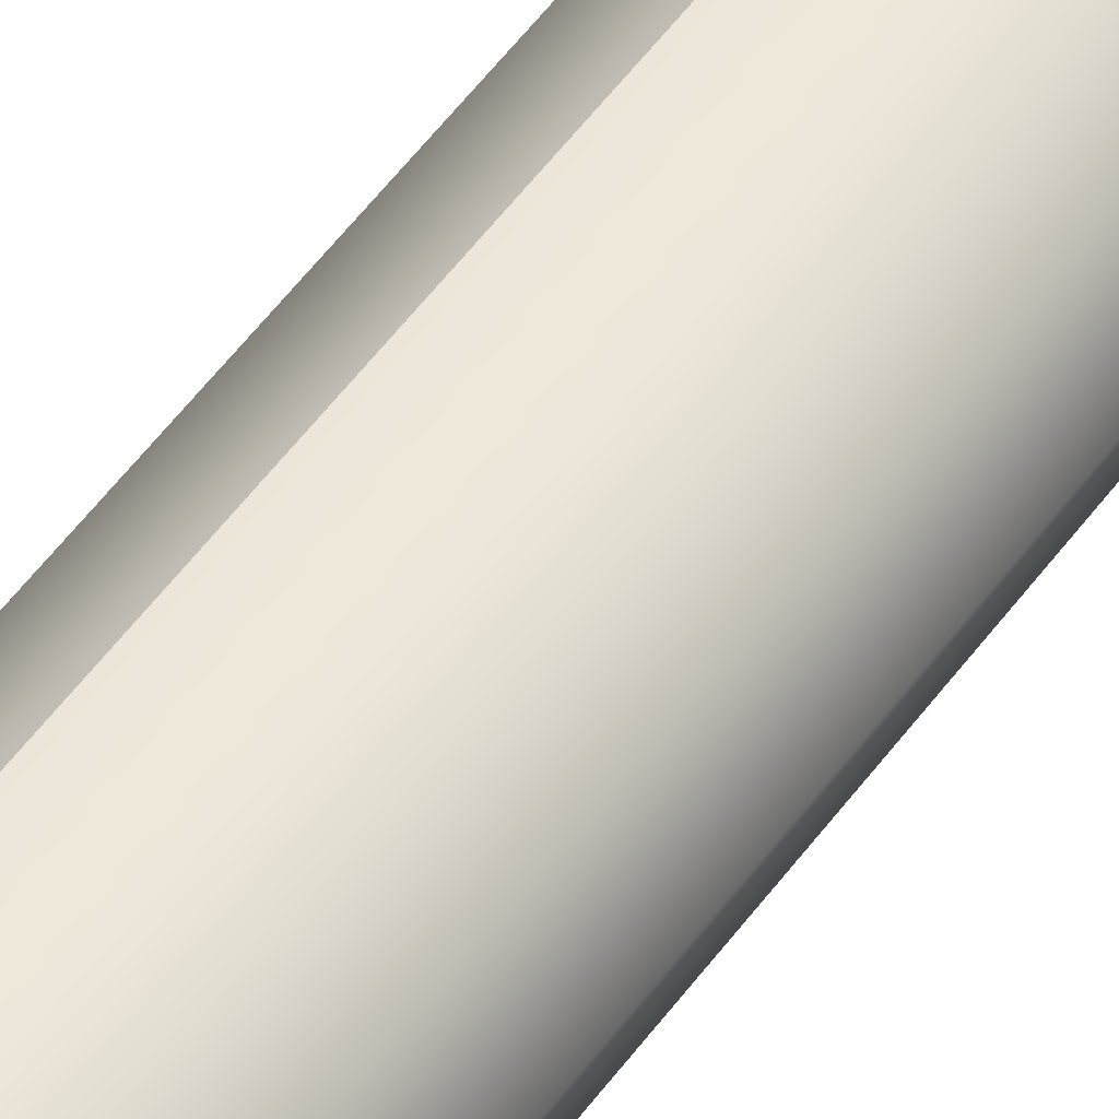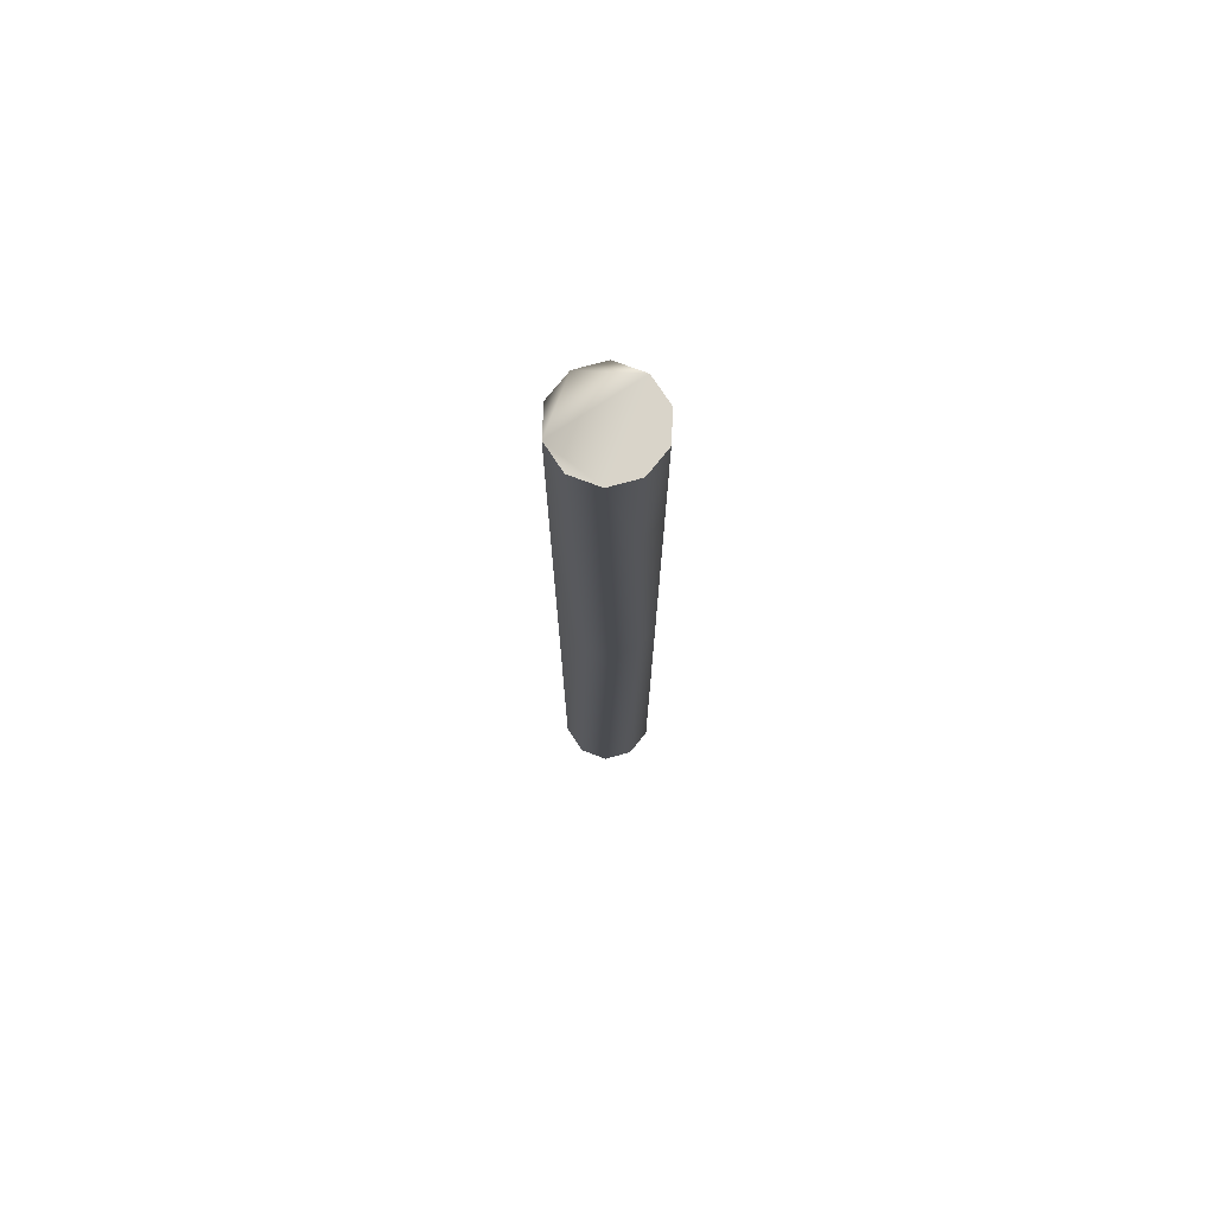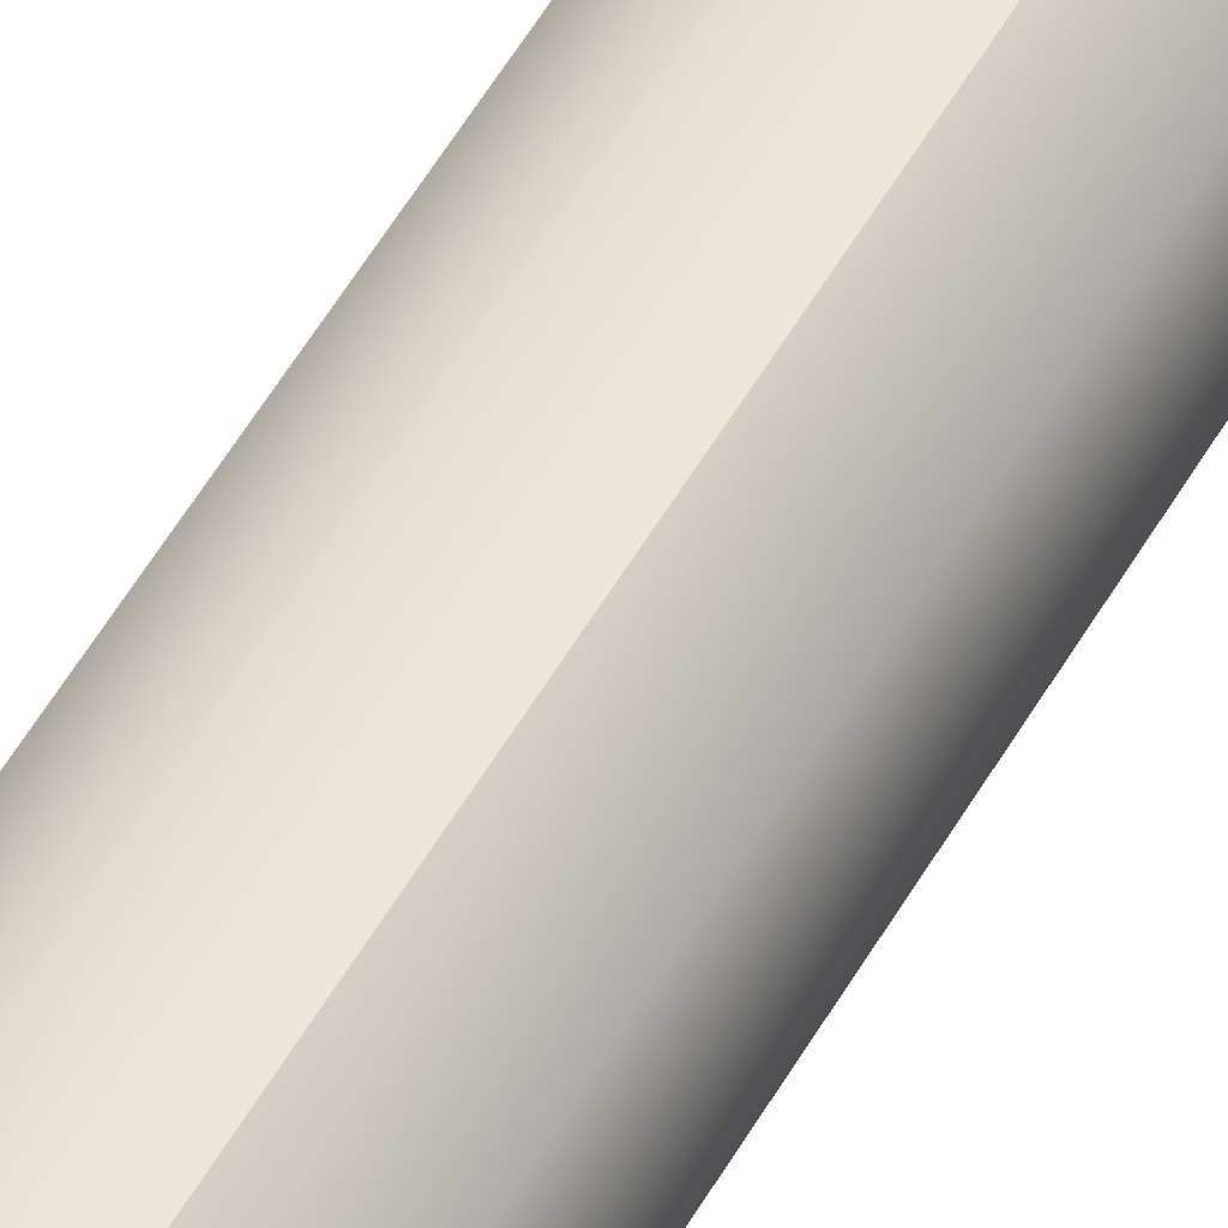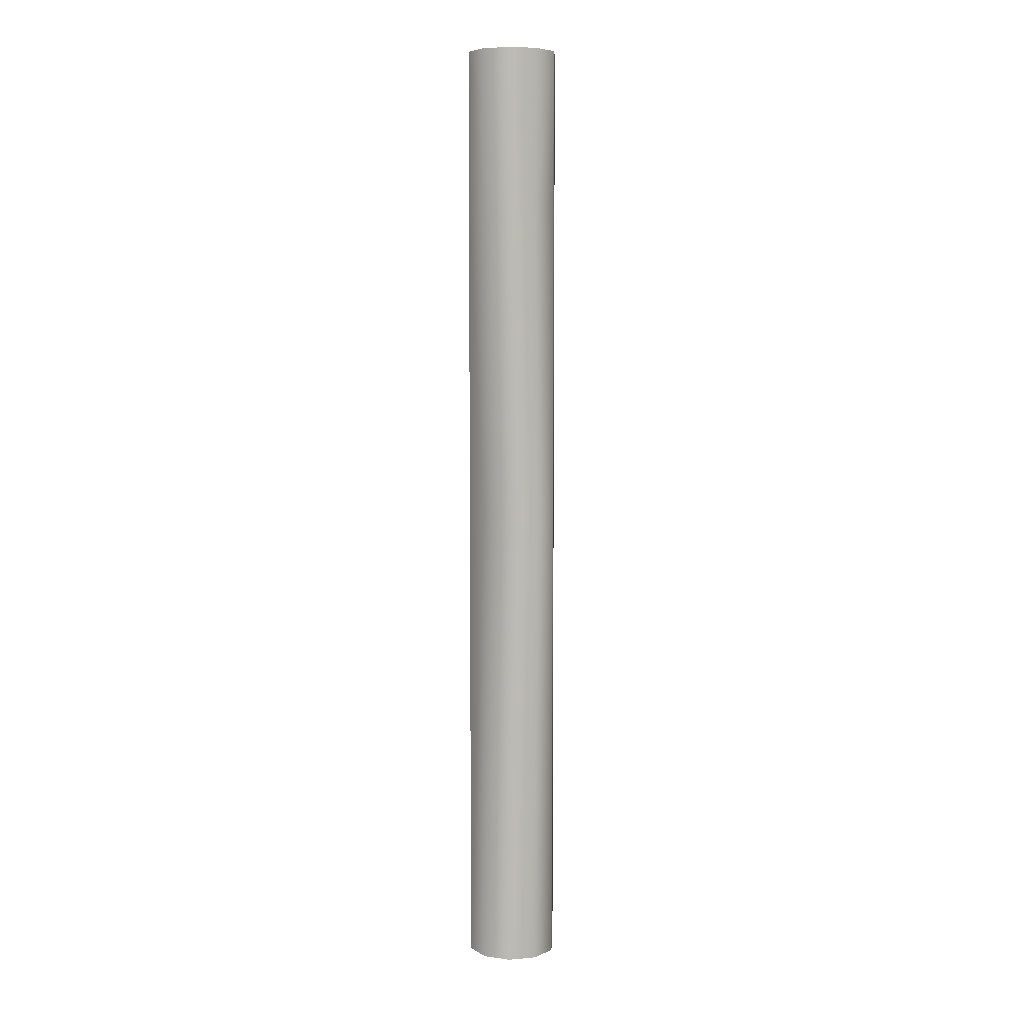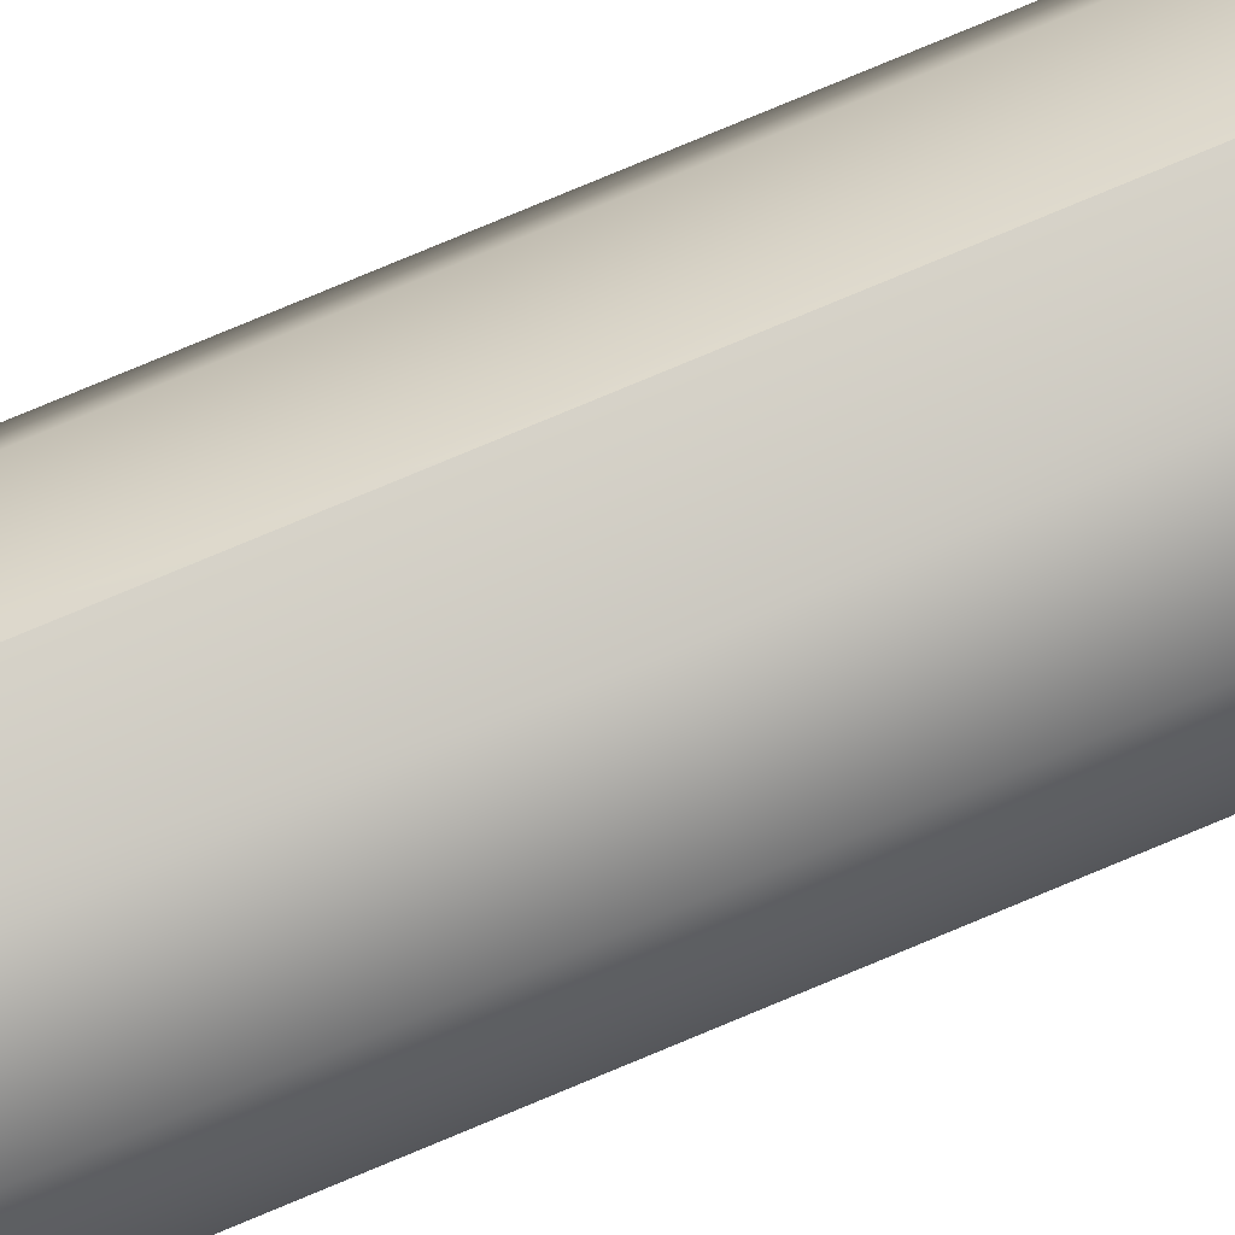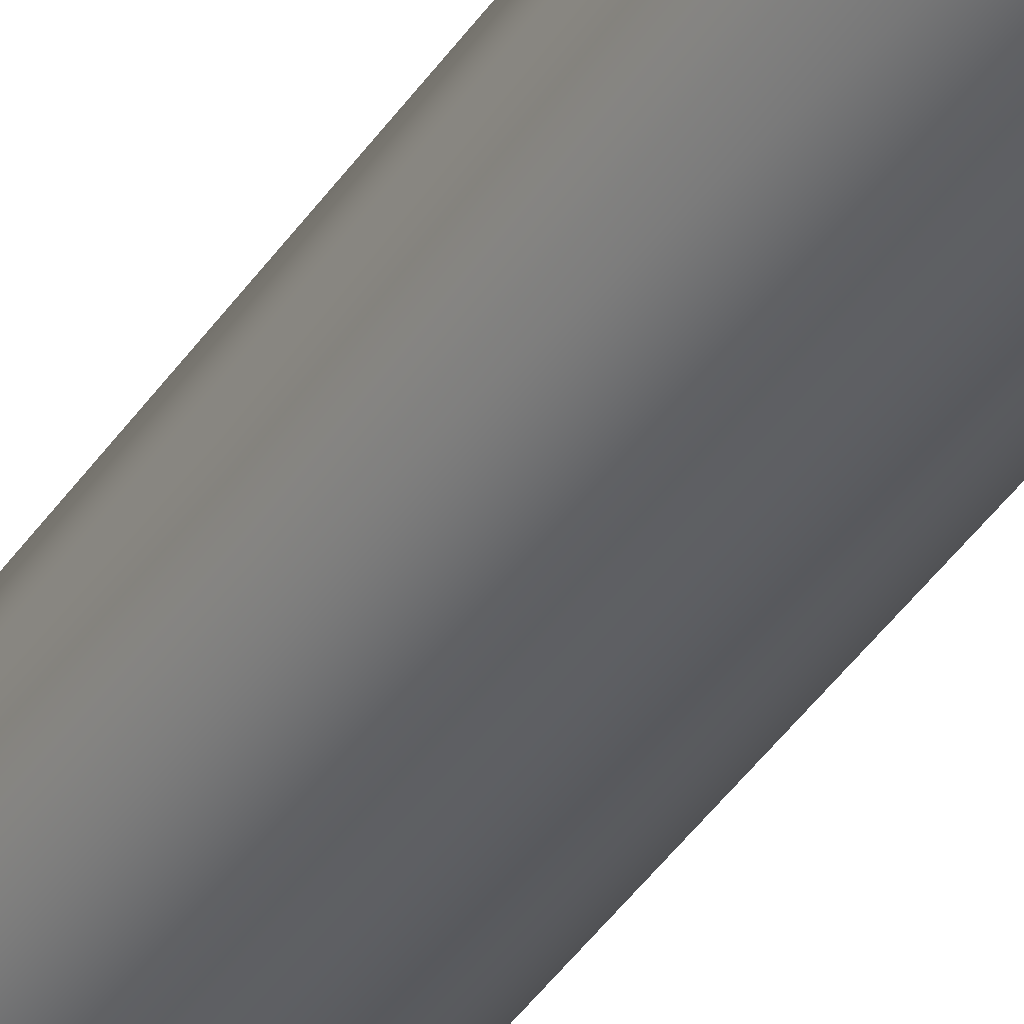
<metadata>
{"format":"obj","ext":"obj","renderer":"f3d","projection":"perspective","resolution":1024,"background":"white","views":[{"elev":47.7,"azim":33.0,"up":"+Z"},{"elev":74.9,"azim":56.7,"up":"+Y"},{"elev":52.8,"azim":-151.1,"up":"+Z"},{"elev":6.6,"azim":57.8,"up":"+Y"},{"elev":78.0,"azim":67.3,"up":"+Z"},{"elev":-39.3,"azim":150.2,"up":"+Z"}]}
</metadata>
<code>
g Cylinder03
v -1.545 0.0004272 -4.756
v 1.545 0.0004272 -4.756
v 4.045 0.0004272 -2.939
v 5 0.0004272 -0.0004959
v 4.045 0.0004272 2.938
v 1.545 0.0004272 4.755
v -1.545 0.0004272 4.755
v -4.045 0.0004272 2.938
v -5 0.0004272 -0.0004959
v -4.045 0.0004272 -2.939
v -4.045 51.89 2.938
v -5 51.89 -0.0004959
v -1.545 51.89 4.755
v -1.545 0.0004272 4.755
v 1.545 0.0004272 4.755
v 1.545 51.89 4.755
v -1.545 51.89 4.755
v 4.045 0.0004272 2.938
v 4.045 51.89 2.938
v 5 0.0004272 -0.0004959
v 5 51.89 -0.0004959
v 4.045 0.0004272 -2.939
v 4.045 51.89 -2.939
v 1.545 0.0004272 -4.756
v 1.545 51.89 -4.756
v -1.545 0.0004272 -4.756
v -1.545 51.89 -4.756
v -4.045 0.0004272 -2.939
v -4.045 51.89 -2.939
v -4.045 86.14 2.938
v -5 86.1 -0.0004959
v -1.545 86.33 4.755
v 1.545 86.58 4.755
v -1.545 86.33 4.755
v 4.045 86.81 2.938
v 5 86.92 -0.0004959
v 4.045 86.87 -2.939
v 1.545 86.68 -4.756
v -1.545 86.43 -4.756
v -4.045 86.21 -2.939
v -5 103.8 -0.0004959
v -4.045 103.8 2.938
v -1.545 103.8 4.755
v 1.545 103.8 4.755
v 4.045 103.8 2.938
v 5 103.8 -0.0004959
v 4.045 103.8 -2.939
v 1.545 103.8 -4.756
v -1.545 103.8 -4.756
v -4.045 103.8 -2.939
v -5 86.1 -0.0004959
v -4.045 86.14 2.938
v -1.545 86.33 4.755
v 1.545 103.8 4.755
v -1.545 103.8 4.755
v -1.545 86.33 4.755
v 4.045 103.8 2.938
v 5 103.8 -0.0004959
v 4.045 103.8 -2.939
v 1.545 103.8 -4.756
v 1.545 86.68 -4.756
v -1.545 103.8 -4.756
v -1.545 86.43 -4.756
v -4.045 86.21 -2.939
f 3 1 2
f 5 3 4
f 7 5 6
f 9 7 8
f 9 5 7
f 9 3 5
f 9 1 3
f 9 10 1
f 11 9 8
f 9 11 12
f 13 8 7
f 8 13 11
f 16 14 15
f 14 16 17
f 19 15 18
f 15 19 16
f 21 18 20
f 18 21 19
f 23 20 22
f 20 23 21
f 25 22 24
f 22 25 23
f 27 24 26
f 24 27 25
f 29 26 28
f 26 29 27
f 12 28 9
f 28 12 29
f 31 11 30
f 11 31 12
f 30 13 32
f 13 30 11
f 34 16 33
f 16 34 17
f 33 19 35
f 19 33 16
f 35 21 36
f 21 35 19
f 36 23 37
f 23 36 21
f 38 23 25
f 23 38 37
f 39 25 27
f 25 39 38
f 40 27 29
f 27 40 39
f 40 12 31
f 12 40 29
f 43 41 42
f 45 43 44
f 47 45 46
f 49 47 48
f 49 45 47
f 49 43 45
f 49 41 43
f 49 50 41
f 51 42 41
f 42 51 52
f 42 53 43
f 53 42 52
f 55 33 54
f 33 55 56
f 54 35 57
f 35 54 33
f 57 36 58
f 36 57 35
f 36 59 58
f 59 36 37
f 37 60 59
f 60 37 61
f 61 62 60
f 62 61 63
f 63 50 62
f 50 63 64
f 64 41 50
f 41 64 51

</code>
